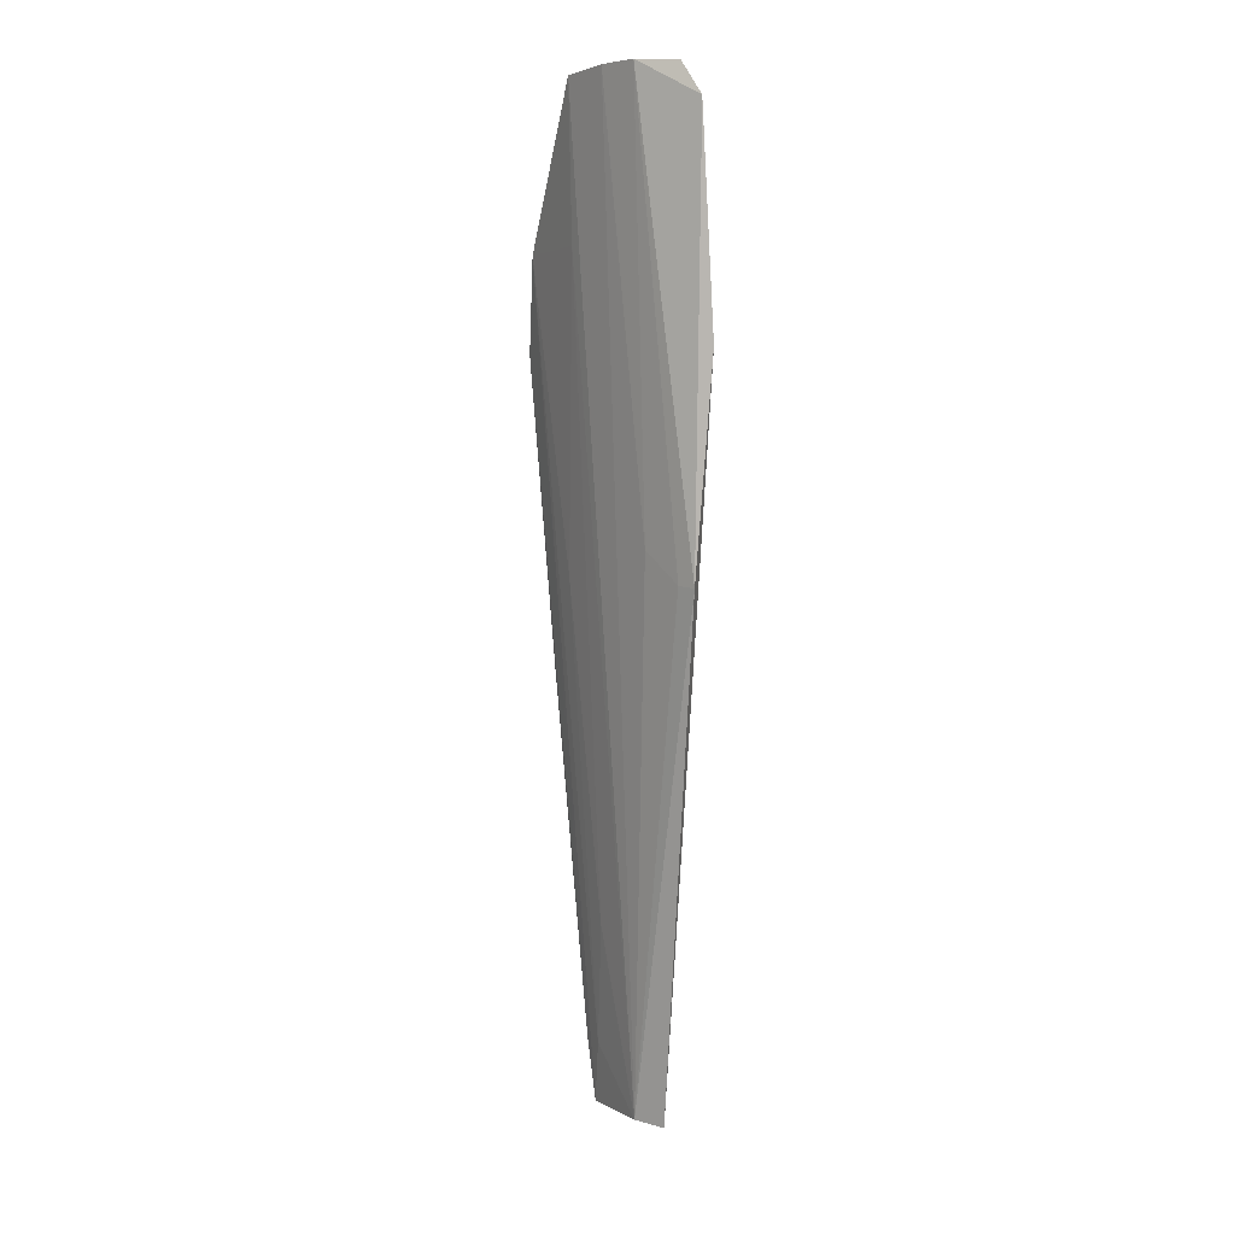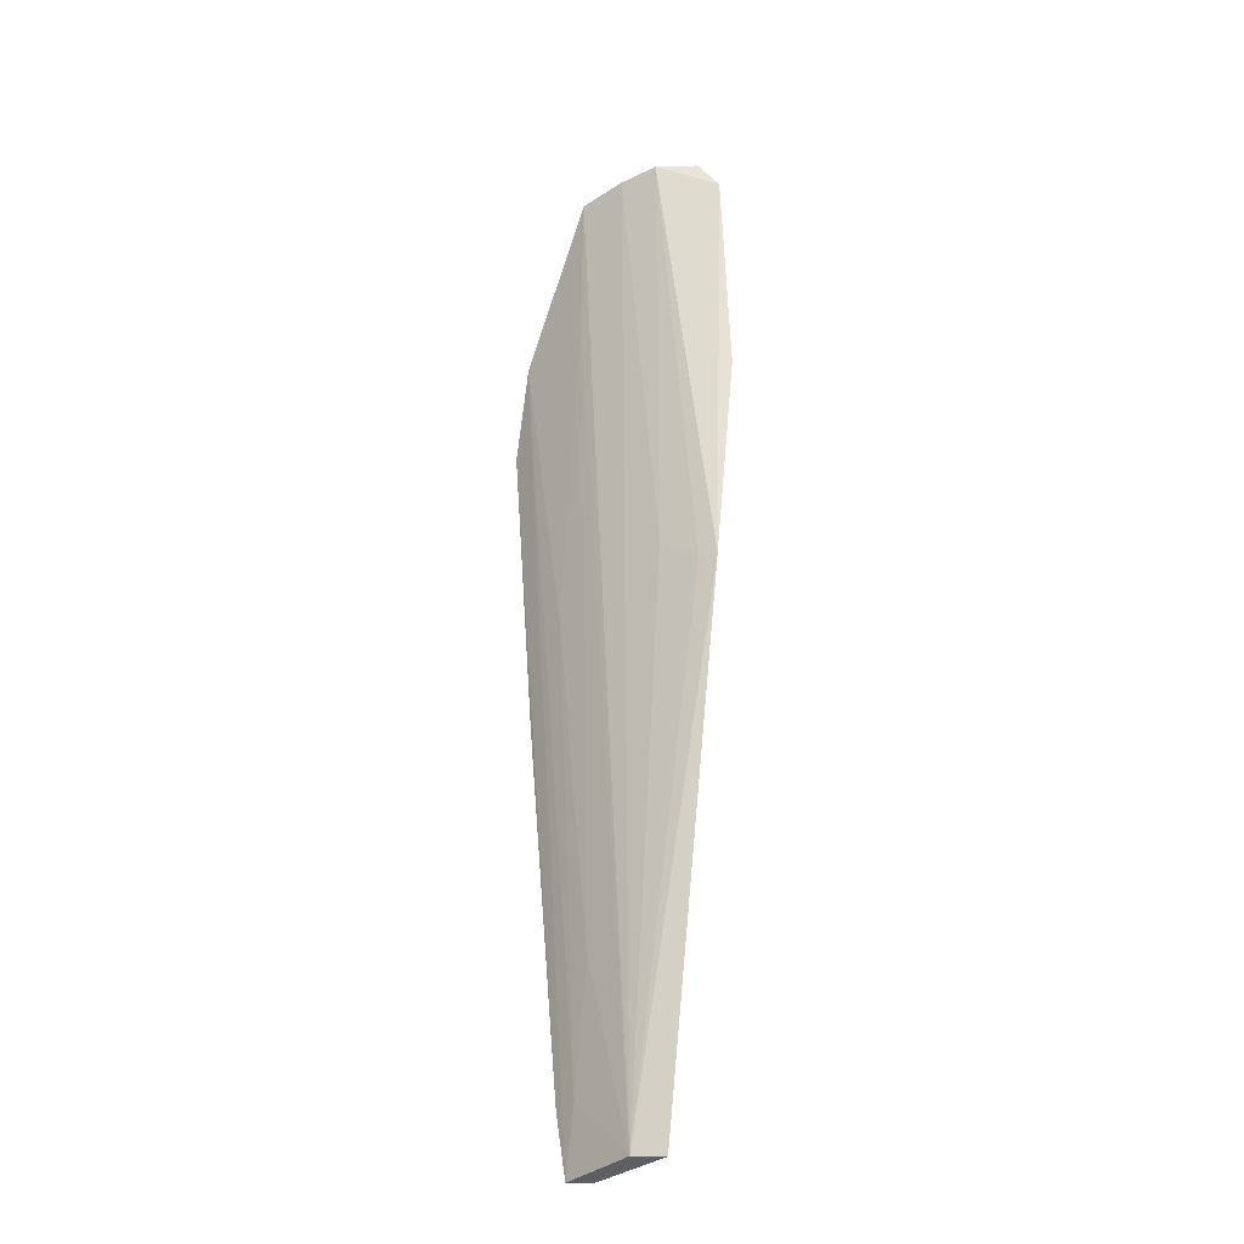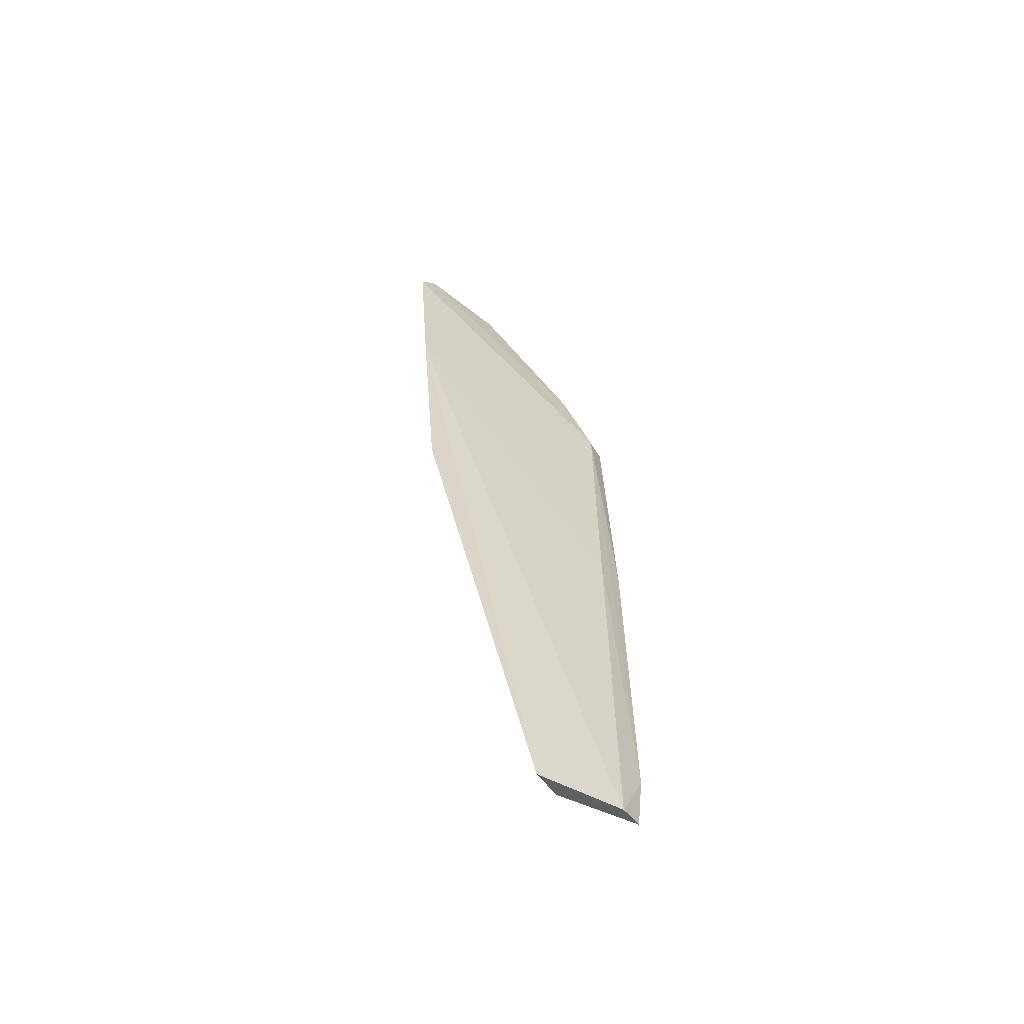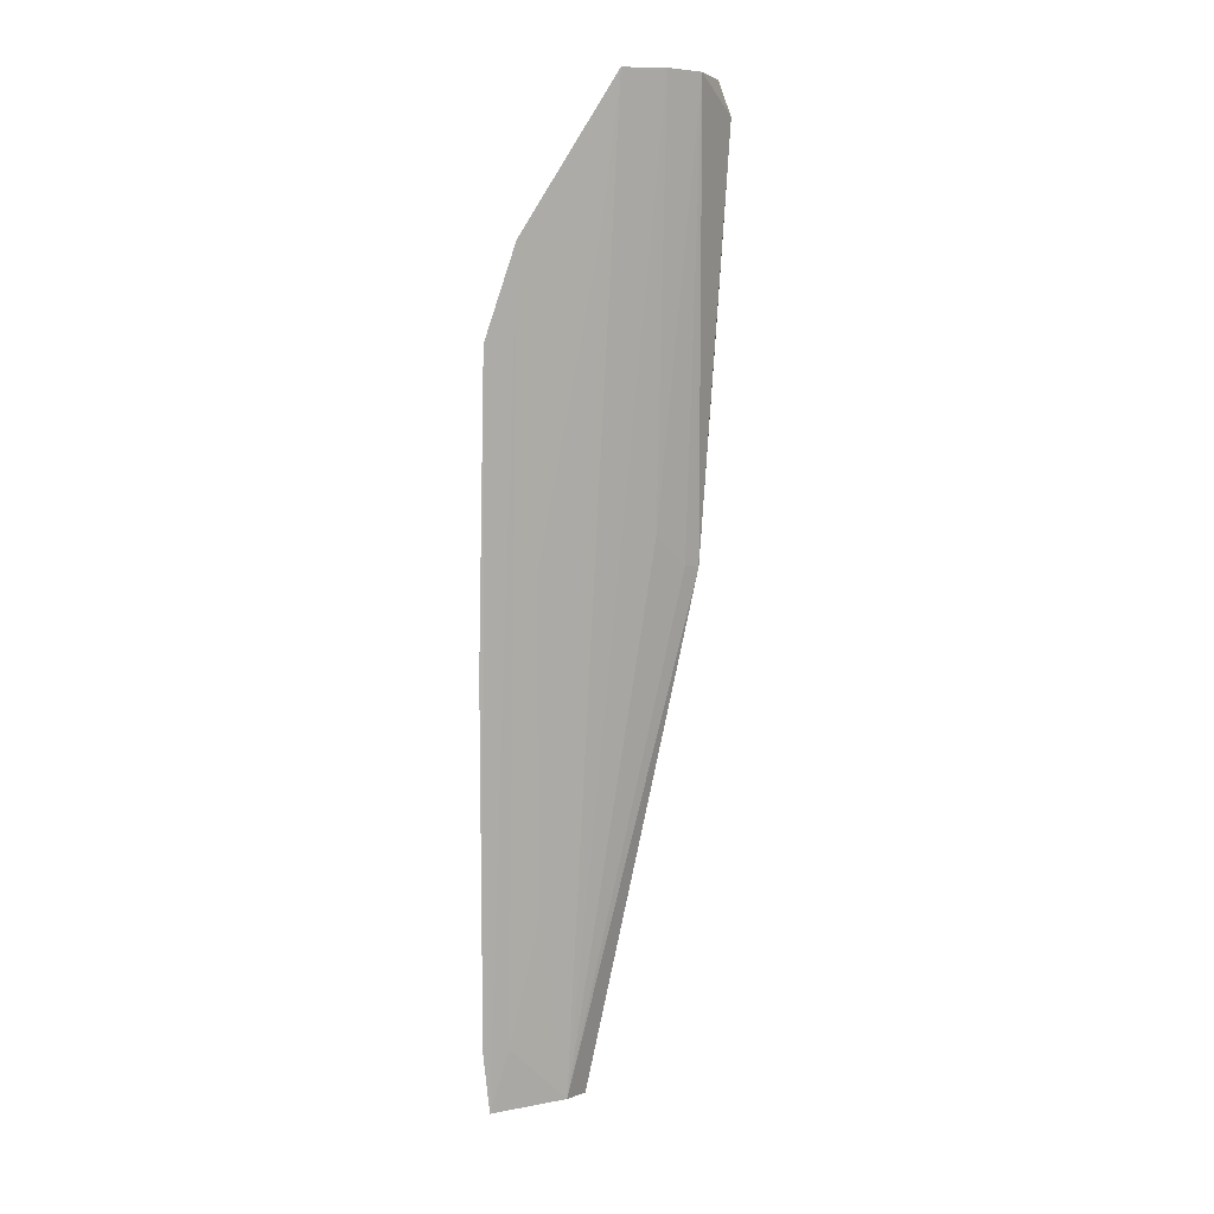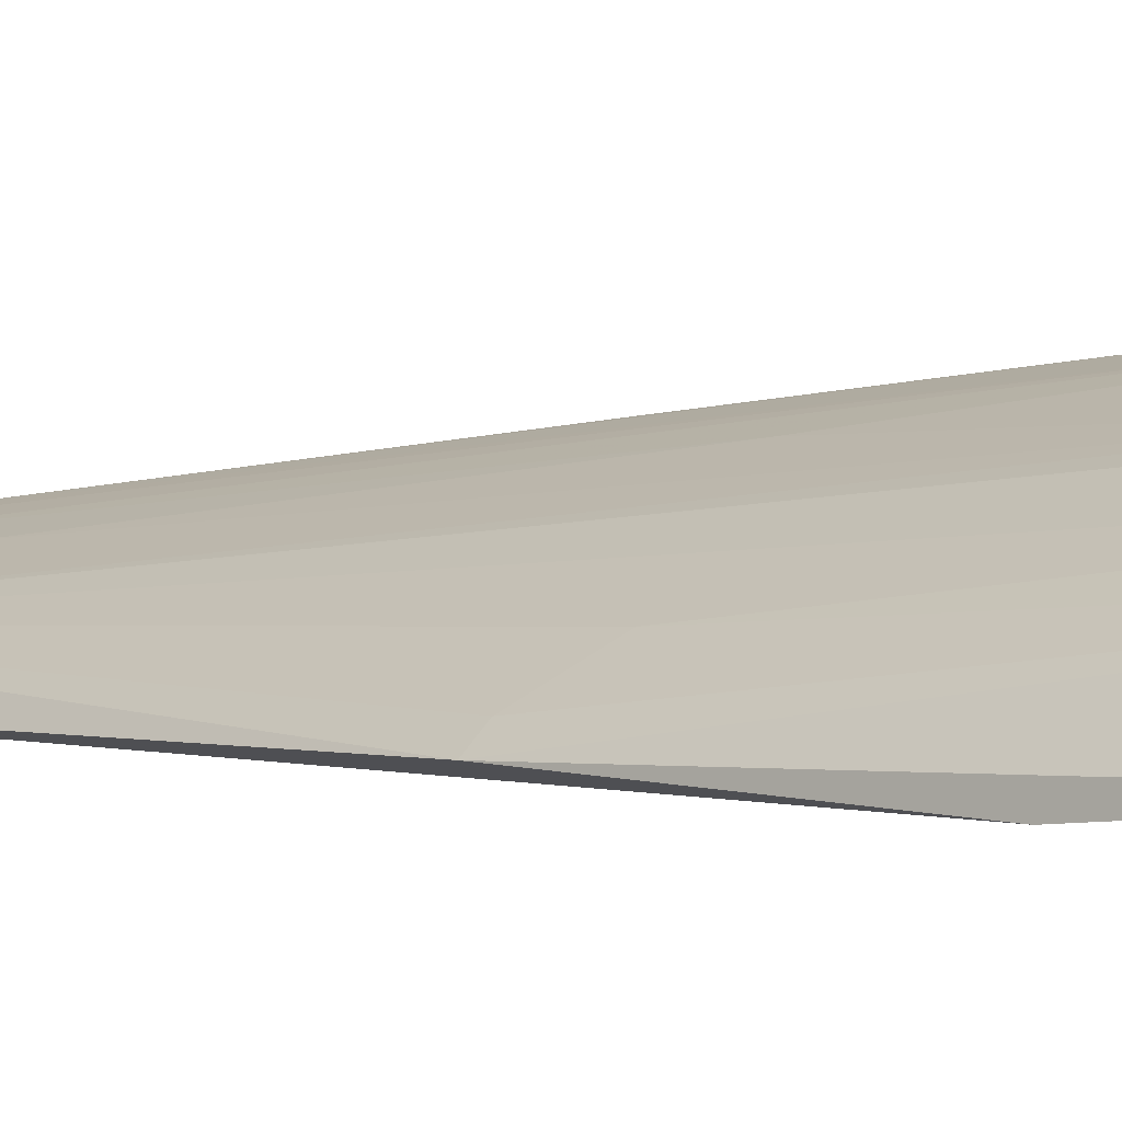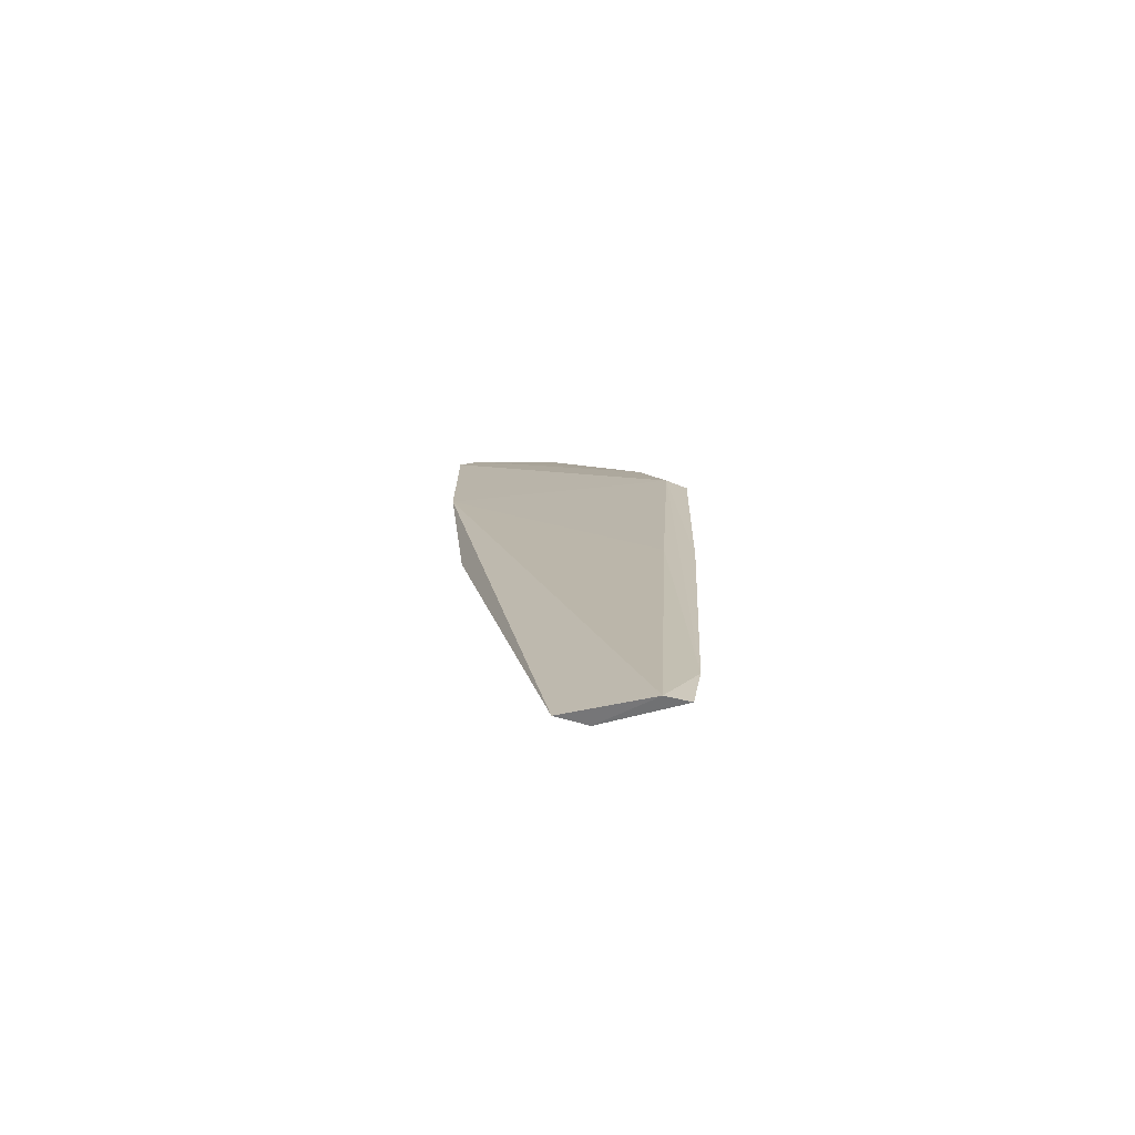
<metadata>
{"format":"obj","ext":"obj","renderer":"f3d","projection":"perspective","resolution":1024,"background":"white","views":[{"elev":4.5,"azim":-96.0,"up":"+Z"},{"elev":-32.4,"azim":-109.6,"up":"+Z"},{"elev":-57.1,"azim":-1.7,"up":"+Z"},{"elev":7.1,"azim":178.2,"up":"+Z"},{"elev":-0.4,"azim":-52.2,"up":"+Y"},{"elev":-71.0,"azim":37.2,"up":"+Z"}]}
</metadata>
<code>
v -0.1826 0.1825 0.1127
v -0.06775 0.2173 -0.3558
v -0.07427 0.2377 0.006015
v -0.1291 0.235 0.1288
v -0.1685 0.1831 -0.09773
v -0.06813 0.2485 0.007742
v -0.1385 0.2194 0.1273
v -0.07517 0.2075 -0.3572
v -0.1668 0.21 0.1299
v -0.1047 0.2022 -0.3544
v -0.06483 0.2364 -0.1427
v -0.08303 0.248 0.05325
v -0.08981 0.2364 0.05154
v -0.1762 0.1762 0.007397
v -0.1758 0.191 0.1286
v -0.1503 0.2222 0.1302
v -0.1471 0.2025 -0.08153
v -0.06473 0.2209 -0.3245
v -0.09126 0.2317 -0.0968
v -0.07484 0.2243 -0.1456
v -0.1138 0.1892 -0.356
v -0.1615 0.1894 -0.09679
v -0.0912 0.2168 -0.2635
v -0.1199 0.2326 0.05476
v -0.07703 0.217 -0.3242
f 9 5 1
f 10 2 8
f 11 6 3
f 12 3 6
f 12 4 7
f 13 1 3
f 13 12 7
f 13 3 12
f 14 3 1
f 14 1 5
f 15 7 4
f 15 9 1
f 15 13 7
f 15 1 13
f 16 4 10
f 16 15 4
f 16 9 15
f 17 16 10
f 17 9 16
f 18 6 11
f 18 12 6
f 18 2 12
f 18 8 2
f 18 11 3
f 20 14 8
f 20 3 14
f 20 18 3
f 20 8 18
f 21 10 8
f 21 8 14
f 21 14 5
f 21 5 10
f 22 17 10
f 22 10 5
f 22 5 9
f 22 9 17
f 24 4 12
f 24 12 19
f 24 19 23
f 24 23 10
f 24 10 4
f 25 19 12
f 25 12 2
f 25 23 19
f 25 2 10
f 25 10 23

</code>
